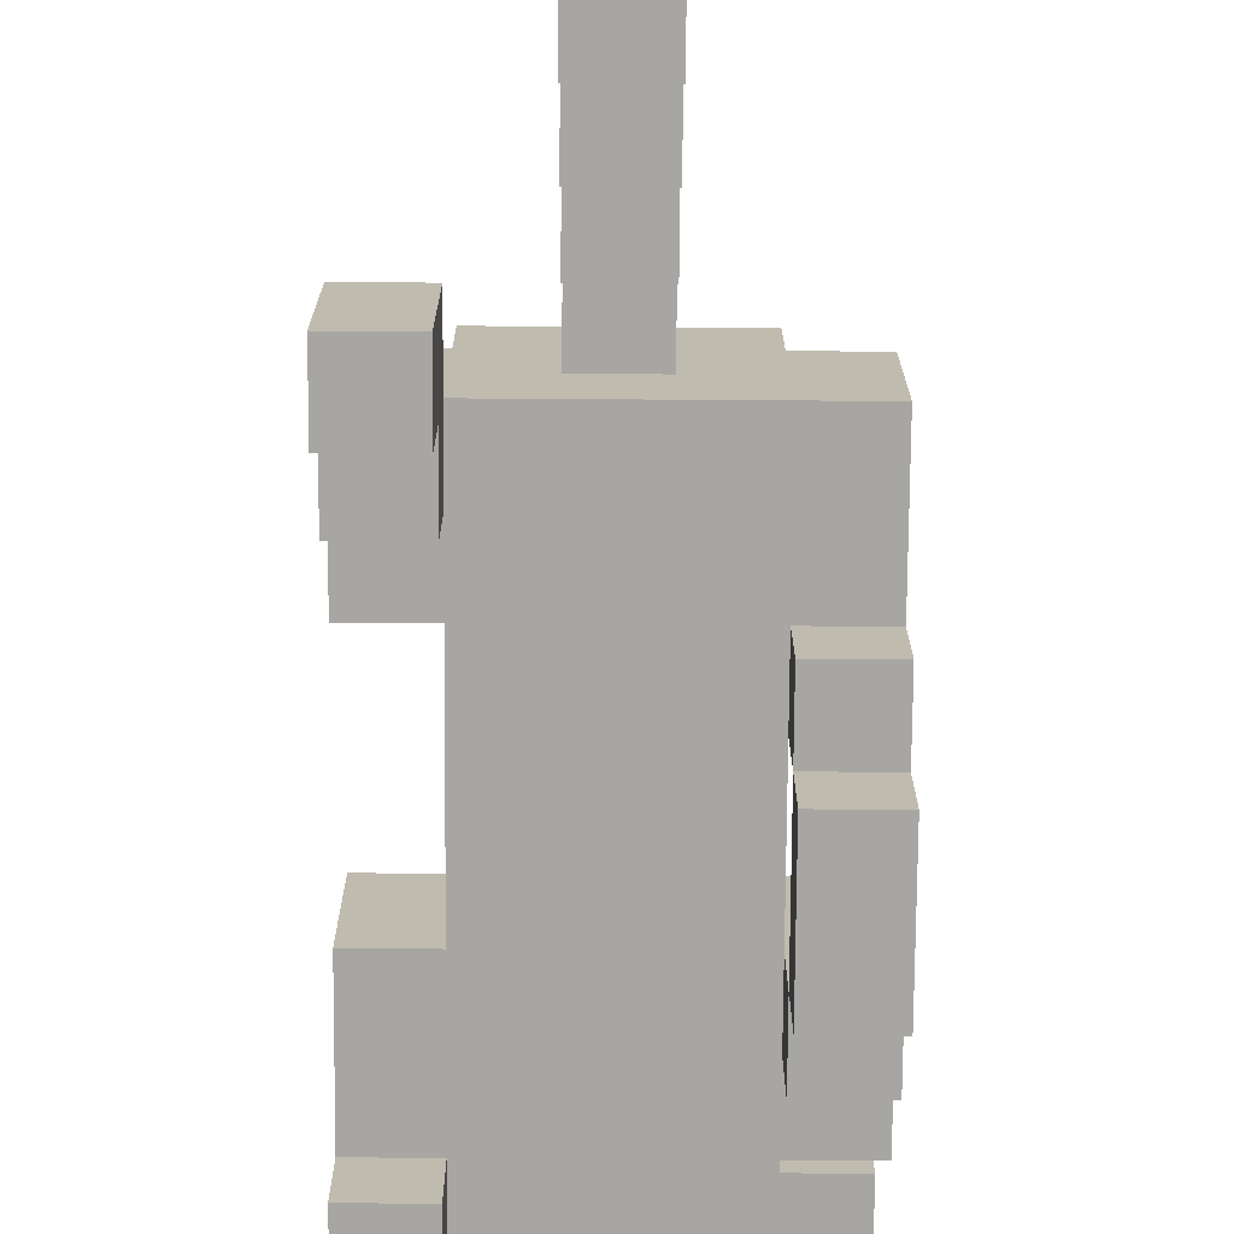
<metadata>
{"format":"obj","ext":"obj","renderer":"f3d","projection":"perspective","resolution":1024,"background":"white","views":[{"elev":-74.1,"azim":179.6,"up":"+Y"}]}
</metadata>
<code>
o
v 0 2 -0.6
v 0 2 -0.8
v 0 2.1 -0.5
v 0 2.1 -0.6
v 0 2.1 -0.8
v 0 2.1 -0.9
v 0 2.2 -0.4
v 0 2.2 -0.5
v 0 2.2 -0.6
v 0 2.2 -0.8
v 0 2.2 -0.9
v 0 2.2 -1.1
v 0 2.4 -0.2
v 0 2.4 -0.3
v 0 2.4 -0.4
v 0 2.4 -0.6
v 0 2.4 -0.9
v 0 2.4 -1.1
v 0 2.5 -0.2
v 0 2.5 -0.3
v 0 2.6 -0.3
v 0 2.6 -0.4
v 0 2.8 -0.3
v 0 2.8 -0.4
v 0.1 2.2 -0.3
v 0.1 2.2 -0.4
v 0.1 2.2 -0.6
v 0.1 2.2 -0.8
v 0.1 2.2 -0.9
v 0.1 2.3 -0.1
v 0.1 2.3 -0.3
v 0.1 2.4 -0.2
v 0.1 2.4 -0.3
v 0.1 2.4 -0.4
v 0.1 2.4 -0.6
v 0.1 2.4 -0.9
v 0.1 2.4 -1.1
v 0.1 2.5 -0.1
v 0.1 2.5 -0.2
v 0.1 2.5 -0.3
v 0.1 2.5 -0.4
v 0.1 2.5 -1.1
v 0.1 2.6 -0.2
v 0.1 2.6 -0.3
v 0.1 2.6 -0.4
v 0.2 2 -1.4
v 0.2 2 -1.7
v 0.2 2.1 -1.3
v 0.2 2.1 -1.4
v 0.2 2.1 -1.7
v 0.2 2.2 -0.2
v 0.2 2.2 -0.3
v 0.2 2.2 -1.2
v 0.2 2.2 -1.3
v 0.2 2.2 -1.4
v 0.2 2.3 0
v 0.2 2.3 -0.1
v 0.2 2.3 -0.2
v 0.2 2.3 -0.3
v 0.2 2.3 -1.1
v 0.2 2.3 -1.2
v 0.2 2.3 -1.3
v 0.2 2.4 0
v 0.2 2.4 -0.1
v 0.2 2.4 -1.1
v 0.2 2.4 -1.2
v 0.3 2.3 -0.2
v 0.3 2.3 -0.3
v 0.3 2.3 -0.4
v 0.3 2.3 -0.6
v 0.3 2.3 -0.7
v 0.3 2.3 -0.8
v 0.3 2.3 -1
v 0.3 2.3 -1.1
v 0.3 2.4 -0.2
v 0.3 2.4 -0.3
v 0.3 2.4 -0.4
v 0.3 2.4 -0.6
v 0.3 2.4 -0.7
v 0.3 2.4 -0.8
v 0.3 2.4 -1
v 0.3 2.4 -1.1
v 0.4 2 -0.1
v 0.4 2 -0.2
v 0.4 2 -1.1
v 0.4 2 -1.2
v 0.4 2.1 -0.1
v 0.4 2.1 -0.2
v 0.4 2.1 -0.3
v 0.4 2.1 -0.4
v 0.4 2.1 -1
v 0.4 2.1 -1.1
v 0.4 2.2 -0.2
v 0.4 2.2 -0.3
v 0.4 2.2 -0.4
v 0.4 2.2 -1
v 0.4 2.2 -1.1
v 0.4 2.2 -1.2
v 0.4 2.4 -0.2
v 0.4 2.4 -0.3
v 0.4 2.5 -0.2
v 0.4 2.5 -0.3
v 0.4 2.6 -0.3
v 0.4 2.6 -0.4
v 0.4 2.8 -0.3
v 0.4 2.8 -0.4
v 0.1 2 -0.6
v 0.1 2 -0.8
v 0.1 2.1 -0.5
v 0.1 2.1 -0.6
v 0.1 2.1 -0.8
v 0.1 2.1 -0.9
v 0.1 2.2 -0.5
v 0.1 2.2 -0.6
v 0.1 2.2 -0.8
v 0.1 2.2 -0.9
v 0.1 2.6 -0.3
v 0.1 2.6 -0.4
v 0.1 2.8 -0.3
v 0.1 2.8 -0.4
v 0.2 2.3 -0.2
v 0.2 2.3 -0.3
v 0.2 2.3 -0.4
v 0.2 2.3 -0.6
v 0.2 2.3 -0.7
v 0.2 2.3 -0.8
v 0.2 2.3 -1
v 0.2 2.3 -1.1
v 0.2 2.4 -0.2
v 0.2 2.4 -0.3
v 0.2 2.4 -0.4
v 0.2 2.4 -0.6
v 0.2 2.4 -0.7
v 0.2 2.4 -0.8
v 0.2 2.4 -1
v 0.2 2.4 -1.1
v 0.3 2 -1.4
v 0.3 2 -1.7
v 0.3 2.1 -1.3
v 0.3 2.1 -1.4
v 0.3 2.1 -1.7
v 0.3 2.2 -0.2
v 0.3 2.2 -0.3
v 0.3 2.2 -1.2
v 0.3 2.2 -1.3
v 0.3 2.2 -1.4
v 0.3 2.3 0
v 0.3 2.3 -0.1
v 0.3 2.3 -0.2
v 0.3 2.3 -0.3
v 0.3 2.3 -1.1
v 0.3 2.3 -1.2
v 0.3 2.3 -1.3
v 0.3 2.4 0
v 0.3 2.4 -0.1
v 0.3 2.4 -0.2
v 0.3 2.4 -0.3
v 0.3 2.4 -1.1
v 0.3 2.4 -1.2
v 0.3 2.5 -0.2
v 0.3 2.5 -0.3
v 0.4 2.2 -0.3
v 0.4 2.2 -0.4
v 0.4 2.2 -0.6
v 0.4 2.2 -0.9
v 0.4 2.3 -0.1
v 0.4 2.3 -0.3
v 0.4 2.4 -0.2
v 0.4 2.4 -0.3
v 0.4 2.4 -0.4
v 0.4 2.4 -0.6
v 0.4 2.4 -0.9
v 0.4 2.4 -1.1
v 0.4 2.5 -0.1
v 0.4 2.5 -0.2
v 0.4 2.5 -0.3
v 0.4 2.5 -0.4
v 0.4 2.5 -1.1
v 0.4 2.6 -0.2
v 0.4 2.6 -0.3
v 0.4 2.6 -0.4
v 0.5 2 -0.1
v 0.5 2 -0.2
v 0.5 2 -1.1
v 0.5 2 -1.2
v 0.5 2.1 -0.1
v 0.5 2.1 -0.2
v 0.5 2.1 -0.3
v 0.5 2.1 -0.4
v 0.5 2.1 -1
v 0.5 2.1 -1.1
v 0.5 2.2 -0.2
v 0.5 2.2 -0.3
v 0.5 2.2 -0.4
v 0.5 2.2 -0.6
v 0.5 2.2 -0.9
v 0.5 2.2 -1
v 0.5 2.2 -1.1
v 0.5 2.2 -1.2
v 0.5 2.4 -0.2
v 0.5 2.4 -0.3
v 0.5 2.4 -0.4
v 0.5 2.4 -0.6
v 0.5 2.4 -0.9
v 0.5 2.4 -1.1
v 0.5 2.5 -0.2
v 0.5 2.5 -0.3
v 0.5 2.6 -0.3
v 0.5 2.6 -0.4
v 0.5 2.8 -0.3
v 0.5 2.8 -0.4
v 0.2 2.3 0
v 0.2 2.4 0
v 0.3 2.3 0
v 0.3 2.4 0
v 0.1 2.3 -0.1
v 0.1 2.5 -0.1
v 0.2 2.3 -0.1
v 0.2 2.4 -0.1
v 0.3 2.3 -0.1
v 0.3 2.4 -0.1
v 0.4 2 -0.1
v 0.4 2.1 -0.1
v 0.4 2.3 -0.1
v 0.4 2.5 -0.1
v 0.5 2 -0.1
v 0.5 2.1 -0.1
v 0 2.4 -0.2
v 0 2.5 -0.2
v 0.1 2.4 -0.2
v 0.1 2.5 -0.2
v 0.1 2.6 -0.2
v 0.2 2.2 -0.2
v 0.2 2.3 -0.2
v 0.3 2.2 -0.2
v 0.3 2.3 -0.2
v 0.4 2.1 -0.2
v 0.4 2.2 -0.2
v 0.4 2.4 -0.2
v 0.4 2.5 -0.2
v 0.4 2.6 -0.2
v 0.5 2.1 -0.2
v 0.5 2.2 -0.2
v 0.5 2.4 -0.2
v 0.5 2.5 -0.2
v 0 2.6 -0.3
v 0 2.8 -0.3
v 0.1 2.2 -0.3
v 0.1 2.3 -0.3
v 0.1 2.6 -0.3
v 0.1 2.8 -0.3
v 0.2 2.2 -0.3
v 0.2 2.3 -0.3
v 0.2 2.4 -0.3
v 0.3 2.2 -0.3
v 0.3 2.3 -0.3
v 0.3 2.4 -0.3
v 0.3 2.5 -0.3
v 0.4 2.2 -0.3
v 0.4 2.3 -0.3
v 0.4 2.4 -0.3
v 0.4 2.5 -0.3
v 0.4 2.6 -0.3
v 0.4 2.8 -0.3
v 0.5 2.6 -0.3
v 0.5 2.8 -0.3
v 0 2.2 -0.4
v 0 2.4 -0.4
v 0.1 2.2 -0.4
v 0.1 2.4 -0.4
v 0.4 2.2 -0.4
v 0.4 2.4 -0.4
v 0.5 2.2 -0.4
v 0.5 2.4 -0.4
v 0 2.1 -0.5
v 0 2.2 -0.5
v 0.1 2.1 -0.5
v 0.1 2.2 -0.5
v 0 2 -0.6
v 0 2.1 -0.6
v 0.1 2 -0.6
v 0.1 2.1 -0.6
v 0.2 2.3 -0.6
v 0.2 2.4 -0.6
v 0.3 2.3 -0.6
v 0.3 2.4 -0.6
v 0 2.1 -0.8
v 0 2.2 -0.8
v 0.1 2.1 -0.8
v 0.1 2.2 -0.8
v 0.2 2.3 -0.8
v 0.2 2.4 -0.8
v 0.3 2.3 -0.8
v 0.3 2.4 -0.8
v 0 2.2 -0.9
v 0 2.4 -0.9
v 0.1 2.2 -0.9
v 0.1 2.4 -0.9
v 0.4 2.2 -0.9
v 0.4 2.4 -0.9
v 0.5 2.2 -0.9
v 0.5 2.4 -0.9
v 0.4 2.1 -1
v 0.4 2.2 -1
v 0.5 2.1 -1
v 0.5 2.2 -1
v 0.2 2.3 -1.1
v 0.2 2.4 -1.1
v 0.3 2.3 -1.1
v 0.3 2.4 -1.1
v 0.4 2 -1.1
v 0.4 2.1 -1.1
v 0.5 2 -1.1
v 0.5 2.1 -1.1
v 0.2 2.2 -1.2
v 0.2 2.3 -1.2
v 0.3 2.2 -1.2
v 0.3 2.3 -1.2
v 0.2 2.1 -1.3
v 0.2 2.2 -1.3
v 0.3 2.1 -1.3
v 0.3 2.2 -1.3
v 0.2 2 -1.4
v 0.2 2.1 -1.4
v 0.3 2 -1.4
v 0.3 2.1 -1.4
v 0.2 2.3 -0.2
v 0.2 2.4 -0.2
v 0.3 2.3 -0.2
v 0.3 2.4 -0.2
v 0.3 2.5 -0.2
v 0.4 2 -0.2
v 0.4 2.1 -0.2
v 0.4 2.4 -0.2
v 0.4 2.5 -0.2
v 0.5 2 -0.2
v 0.5 2.1 -0.2
v 0 2.4 -0.3
v 0 2.5 -0.3
v 0.1 2.4 -0.3
v 0.1 2.5 -0.3
v 0.4 2.4 -0.3
v 0.4 2.5 -0.3
v 0.5 2.4 -0.3
v 0.5 2.5 -0.3
v 0 2.6 -0.4
v 0 2.8 -0.4
v 0.1 2.5 -0.4
v 0.1 2.6 -0.4
v 0.1 2.8 -0.4
v 0.2 2.3 -0.4
v 0.2 2.4 -0.4
v 0.3 2.3 -0.4
v 0.3 2.4 -0.4
v 0.4 2.1 -0.4
v 0.4 2.2 -0.4
v 0.4 2.5 -0.4
v 0.4 2.6 -0.4
v 0.4 2.8 -0.4
v 0.5 2.1 -0.4
v 0.5 2.2 -0.4
v 0.5 2.6 -0.4
v 0.5 2.8 -0.4
v 0 2.1 -0.6
v 0 2.2 -0.6
v 0 2.4 -0.6
v 0.1 2.1 -0.6
v 0.1 2.2 -0.6
v 0.1 2.4 -0.6
v 0.4 2.2 -0.6
v 0.4 2.4 -0.6
v 0.5 2.2 -0.6
v 0.5 2.4 -0.6
v 0.2 2.3 -0.7
v 0.2 2.4 -0.7
v 0.3 2.3 -0.7
v 0.3 2.4 -0.7
v 0 2 -0.8
v 0 2.1 -0.8
v 0.1 2 -0.8
v 0.1 2.1 -0.8
v 0 2.1 -0.9
v 0 2.2 -0.9
v 0.1 2.1 -0.9
v 0.1 2.2 -0.9
v 0.2 2.3 -1
v 0.2 2.4 -1
v 0.3 2.3 -1
v 0.3 2.4 -1
v 0 2.2 -1.1
v 0 2.4 -1.1
v 0.1 2.4 -1.1
v 0.1 2.5 -1.1
v 0.2 2.3 -1.1
v 0.2 2.4 -1.1
v 0.3 2.3 -1.1
v 0.3 2.4 -1.1
v 0.4 2.2 -1.1
v 0.4 2.4 -1.1
v 0.4 2.5 -1.1
v 0.5 2.2 -1.1
v 0.5 2.4 -1.1
v 0.2 2.3 -1.2
v 0.2 2.4 -1.2
v 0.3 2.3 -1.2
v 0.3 2.4 -1.2
v 0.4 2 -1.2
v 0.4 2.2 -1.2
v 0.5 2 -1.2
v 0.5 2.2 -1.2
v 0.2 2.2 -1.3
v 0.2 2.3 -1.3
v 0.3 2.2 -1.3
v 0.3 2.3 -1.3
v 0.2 2.1 -1.4
v 0.2 2.2 -1.4
v 0.3 2.1 -1.4
v 0.3 2.2 -1.4
v 0.2 2 -1.7
v 0.2 2.1 -1.7
v 0.3 2 -1.7
v 0.3 2.1 -1.7
v 0.4 2 -0.1
v 0.5 2 -0.1
v 0.4 2 -0.2
v 0.5 2 -0.2
v 0 2 -0.6
v 0.1 2 -0.6
v 0 2 -0.8
v 0.1 2 -0.8
v 0.4 2 -1.1
v 0.5 2 -1.1
v 0.4 2 -1.2
v 0.5 2 -1.2
v 0.2 2 -1.4
v 0.3 2 -1.4
v 0.2 2 -1.7
v 0.3 2 -1.7
v 0.4 2.1 -0.2
v 0.5 2.1 -0.2
v 0.4 2.1 -0.3
v 0.5 2.1 -0.3
v 0.4 2.1 -0.4
v 0.5 2.1 -0.4
v 0 2.1 -0.5
v 0.1 2.1 -0.5
v 0 2.1 -0.6
v 0.1 2.1 -0.6
v 0 2.1 -0.8
v 0.1 2.1 -0.8
v 0 2.1 -0.9
v 0.1 2.1 -0.9
v 0.4 2.1 -1
v 0.5 2.1 -1
v 0.4 2.1 -1.1
v 0.5 2.1 -1.1
v 0.2 2.1 -1.3
v 0.3 2.1 -1.3
v 0.2 2.1 -1.4
v 0.3 2.1 -1.4
v 0.2 2.2 -0.2
v 0.3 2.2 -0.2
v 0.1 2.2 -0.3
v 0.2 2.2 -0.3
v 0.3 2.2 -0.3
v 0.4 2.2 -0.3
v 0 2.2 -0.4
v 0.1 2.2 -0.4
v 0.4 2.2 -0.4
v 0.5 2.2 -0.4
v 0 2.2 -0.5
v 0.1 2.2 -0.5
v 0.1 2.2 -0.6
v 0.4 2.2 -0.6
v 0.5 2.2 -0.6
v 0.1 2.2 -0.8
v 0 2.2 -0.9
v 0.1 2.2 -0.9
v 0.4 2.2 -0.9
v 0.5 2.2 -0.9
v 0.4 2.2 -1
v 0.5 2.2 -1
v 0 2.2 -1.1
v 0.4 2.2 -1.1
v 0.2 2.2 -1.2
v 0.3 2.2 -1.2
v 0.2 2.2 -1.3
v 0.3 2.2 -1.3
v 0.2 2.3 0
v 0.3 2.3 0
v 0.1 2.3 -0.1
v 0.2 2.3 -0.1
v 0.3 2.3 -0.1
v 0.4 2.3 -0.1
v 0.2 2.3 -0.2
v 0.3 2.3 -0.2
v 0.1 2.3 -0.3
v 0.2 2.3 -0.3
v 0.3 2.3 -0.3
v 0.4 2.3 -0.3
v 0.2 2.3 -1.1
v 0.3 2.3 -1.1
v 0.2 2.3 -1.2
v 0.3 2.3 -1.2
v 0 2.4 -0.2
v 0.1 2.4 -0.2
v 0.2 2.4 -0.2
v 0.3 2.4 -0.2
v 0.4 2.4 -0.2
v 0.5 2.4 -0.2
v 0 2.4 -0.3
v 0.1 2.4 -0.3
v 0.2 2.4 -0.3
v 0.3 2.4 -0.3
v 0.4 2.4 -0.3
v 0.5 2.4 -0.3
v 0.2 2.4 -0.4
v 0.3 2.4 -0.4
v 0.2 2.4 -0.6
v 0.3 2.4 -0.6
v 0.2 2.4 -0.7
v 0.3 2.4 -0.7
v 0.2 2.4 -0.8
v 0.3 2.4 -0.8
v 0.2 2.4 -1
v 0.3 2.4 -1
v 0.2 2.4 -1.1
v 0.3 2.4 -1.1
v 0.3 2.5 -0.2
v 0.4 2.5 -0.2
v 0.3 2.5 -0.3
v 0.4 2.5 -0.3
v 0 2.6 -0.3
v 0.1 2.6 -0.3
v 0.4 2.6 -0.3
v 0.5 2.6 -0.3
v 0 2.6 -0.4
v 0.1 2.6 -0.4
v 0.4 2.6 -0.4
v 0.5 2.6 -0.4
v 0.4 2.1 -0.1
v 0.5 2.1 -0.1
v 0.4 2.1 -0.2
v 0.5 2.1 -0.2
v 0 2.1 -0.6
v 0.1 2.1 -0.6
v 0 2.1 -0.8
v 0.1 2.1 -0.8
v 0.2 2.1 -1.4
v 0.3 2.1 -1.4
v 0.2 2.1 -1.7
v 0.3 2.1 -1.7
v 0.4 2.2 -0.2
v 0.5 2.2 -0.2
v 0.4 2.2 -0.3
v 0.5 2.2 -0.3
v 0.4 2.2 -0.4
v 0.5 2.2 -0.4
v 0 2.2 -0.8
v 0.1 2.2 -0.8
v 0 2.2 -0.9
v 0.1 2.2 -0.9
v 0.4 2.2 -1.1
v 0.5 2.2 -1.1
v 0.4 2.2 -1.2
v 0.5 2.2 -1.2
v 0.2 2.2 -1.3
v 0.3 2.2 -1.3
v 0.2 2.2 -1.4
v 0.3 2.2 -1.4
v 0.2 2.3 -0.2
v 0.3 2.3 -0.2
v 0.2 2.3 -0.3
v 0.3 2.3 -0.3
v 0.2 2.3 -0.4
v 0.3 2.3 -0.4
v 0.2 2.3 -0.6
v 0.3 2.3 -0.6
v 0.2 2.3 -0.7
v 0.3 2.3 -0.7
v 0.2 2.3 -0.8
v 0.3 2.3 -0.8
v 0.2 2.3 -1
v 0.3 2.3 -1
v 0.2 2.3 -1.1
v 0.3 2.3 -1.1
v 0.2 2.3 -1.2
v 0.3 2.3 -1.2
v 0.2 2.3 -1.3
v 0.3 2.3 -1.3
v 0.2 2.4 0
v 0.3 2.4 0
v 0.2 2.4 -0.1
v 0.3 2.4 -0.1
v 0.3 2.4 -0.2
v 0.4 2.4 -0.2
v 0.3 2.4 -0.3
v 0.4 2.4 -0.3
v 0 2.4 -0.4
v 0.1 2.4 -0.4
v 0.4 2.4 -0.4
v 0.5 2.4 -0.4
v 0 2.4 -0.6
v 0.1 2.4 -0.6
v 0.4 2.4 -0.6
v 0.5 2.4 -0.6
v 0 2.4 -0.9
v 0.1 2.4 -0.9
v 0.4 2.4 -0.9
v 0.5 2.4 -0.9
v 0 2.4 -1.1
v 0.1 2.4 -1.1
v 0.2 2.4 -1.1
v 0.3 2.4 -1.1
v 0.4 2.4 -1.1
v 0.5 2.4 -1.1
v 0.2 2.4 -1.2
v 0.3 2.4 -1.2
v 0.1 2.5 -0.1
v 0.4 2.5 -0.1
v 0 2.5 -0.2
v 0.1 2.5 -0.2
v 0.4 2.5 -0.2
v 0.5 2.5 -0.2
v 0 2.5 -0.3
v 0.1 2.5 -0.3
v 0.4 2.5 -0.3
v 0.5 2.5 -0.3
v 0.1 2.5 -0.4
v 0.4 2.5 -0.4
v 0.1 2.5 -1.1
v 0.4 2.5 -1.1
v 0.1 2.6 -0.2
v 0.4 2.6 -0.2
v 0.1 2.6 -0.3
v 0.4 2.6 -0.3
v 0.1 2.6 -0.4
v 0.4 2.6 -0.4
v 0 2.8 -0.3
v 0.1 2.8 -0.3
v 0.4 2.8 -0.3
v 0.5 2.8 -0.3
v 0 2.8 -0.4
v 0.1 2.8 -0.4
v 0.4 2.8 -0.4
v 0.5 2.8 -0.4
f 4 2 1
f 5 2 4
f 8 4 3
f 9 4 8
f 10 6 5
f 11 6 10
f 15 9 8
f 15 8 7
f 16 9 15
f 17 12 11
f 18 12 17
f 19 14 13
f 20 14 19
f 23 22 21
f 24 22 23
f 31 26 25
f 32 31 30
f 33 26 31
f 33 31 32
f 34 26 33
f 35 29 28
f 35 28 27
f 36 29 35
f 38 32 30
f 39 32 38
f 40 34 33
f 40 37 36
f 40 36 35
f 40 35 34
f 41 37 40
f 42 37 41
f 43 40 39
f 43 41 40
f 44 41 43
f 45 41 44
f 49 47 46
f 50 47 49
f 54 49 48
f 55 49 54
f 58 52 51
f 59 52 58
f 61 54 53
f 62 54 61
f 63 57 56
f 64 57 63
f 65 61 60
f 66 61 65
f 75 68 67
f 76 68 75
f 77 70 69
f 78 70 77
f 79 72 71
f 80 72 79
f 81 74 73
f 82 74 81
f 87 84 83
f 88 84 87
f 92 86 85
f 93 89 88
f 94 90 89
f 94 89 93
f 95 90 94
f 96 92 91
f 97 86 92
f 97 92 96
f 98 86 97
f 101 100 99
f 102 100 101
f 105 104 103
f 106 104 105
f 107 108 110
f 110 108 111
f 109 110 113
f 113 110 114
f 111 112 115
f 115 112 116
f 117 118 119
f 119 118 120
f 121 122 129
f 129 122 130
f 123 124 131
f 131 124 132
f 125 126 133
f 133 126 134
f 127 128 135
f 135 128 136
f 137 138 140
f 140 138 141
f 139 140 145
f 145 140 146
f 142 143 149
f 149 143 150
f 144 145 152
f 152 145 153
f 147 148 154
f 154 148 155
f 151 152 158
f 158 152 159
f 156 157 160
f 160 157 161
f 162 163 167
f 166 167 168
f 167 163 169
f 168 167 169
f 169 163 170
f 164 165 171
f 171 165 172
f 166 168 174
f 174 168 175
f 169 170 176
f 172 173 176
f 171 172 176
f 170 171 176
f 176 173 177
f 177 173 178
f 175 176 179
f 176 177 179
f 179 177 180
f 180 177 181
f 182 183 186
f 186 183 187
f 184 185 191
f 187 188 192
f 188 189 193
f 192 188 193
f 193 189 194
f 190 191 197
f 191 185 198
f 197 191 198
f 198 185 199
f 194 195 202
f 202 195 203
f 196 197 204
f 197 198 204
f 204 198 205
f 200 201 206
f 206 201 207
f 208 209 210
f 210 209 211
f 214 213 212
f 215 213 214
f 218 217 216
f 219 217 218
f 221 217 219
f 224 221 220
f 225 217 221
f 225 221 224
f 226 223 222
f 227 223 226
f 230 229 228
f 231 229 230
f 235 234 233
f 236 234 235
f 240 232 231
f 241 232 240
f 242 238 237
f 243 238 242
f 244 240 239
f 245 240 244
f 250 247 246
f 251 247 250
f 252 249 248
f 253 249 252
f 256 254 253
f 257 254 256
f 259 256 255
f 260 256 259
f 261 258 257
f 262 258 261
f 265 264 263
f 266 264 265
f 269 268 267
f 270 268 269
f 273 272 271
f 274 272 273
f 277 276 275
f 278 276 277
f 281 280 279
f 282 280 281
f 285 284 283
f 286 284 285
f 289 288 287
f 290 288 289
f 293 292 291
f 294 292 293
f 297 296 295
f 298 296 297
f 301 300 299
f 302 300 301
f 305 304 303
f 306 304 305
f 309 308 307
f 310 308 309
f 313 312 311
f 314 312 313
f 317 316 315
f 318 316 317
f 321 320 319
f 322 320 321
f 325 324 323
f 326 324 325
f 327 328 329
f 329 328 330
f 330 331 334
f 334 331 335
f 332 333 336
f 336 333 337
f 338 339 340
f 340 339 341
f 342 343 344
f 344 343 345
f 346 347 349
f 349 347 350
f 351 352 353
f 353 352 354
f 348 349 357
f 357 349 358
f 355 356 360
f 360 356 361
f 358 359 362
f 362 359 363
f 364 365 367
f 365 366 368
f 367 365 368
f 368 366 369
f 370 371 372
f 372 371 373
f 374 375 376
f 376 375 377
f 378 379 380
f 380 379 381
f 382 383 384
f 384 383 385
f 386 387 388
f 388 387 389
f 390 391 392
f 390 392 394
f 392 393 394
f 394 393 395
f 390 394 396
f 395 393 397
f 390 396 398
f 396 397 398
f 397 393 399
f 398 397 399
f 399 393 400
f 398 399 401
f 401 399 402
f 403 404 405
f 405 404 406
f 407 408 409
f 409 408 410
f 411 412 413
f 413 412 414
f 415 416 417
f 417 416 418
f 419 420 421
f 421 420 422
f 425 424 423
f 426 424 425
f 429 428 427
f 430 428 429
f 433 432 431
f 434 432 433
f 437 436 435
f 438 436 437
f 441 440 439
f 442 440 441
f 443 442 441
f 444 442 443
f 447 446 445
f 448 446 447
f 451 450 449
f 452 450 451
f 455 454 453
f 456 454 455
f 459 458 457
f 460 458 459
f 464 462 461
f 465 462 464
f 468 464 463
f 468 466 465
f 468 465 464
f 469 466 468
f 471 468 467
f 471 470 469
f 471 469 468
f 472 470 471
f 473 470 472
f 474 470 473
f 475 470 474
f 476 474 473
f 478 474 476
f 479 474 478
f 481 478 477
f 481 480 479
f 481 479 478
f 482 480 481
f 483 481 477
f 484 481 483
f 487 486 485
f 488 486 487
f 492 490 489
f 493 490 492
f 495 492 491
f 495 494 493
f 495 493 492
f 496 494 495
f 497 495 491
f 498 495 497
f 499 494 496
f 500 494 499
f 503 502 501
f 504 502 503
f 511 506 505
f 512 506 511
f 513 508 507
f 514 508 513
f 515 510 509
f 516 510 515
f 519 518 517
f 520 518 519
f 523 522 521
f 524 522 523
f 527 526 525
f 528 526 527
f 531 530 529
f 532 530 531
f 537 534 533
f 538 534 537
f 539 536 535
f 540 536 539
f 541 542 543
f 543 542 544
f 545 546 547
f 547 546 548
f 549 550 551
f 551 550 552
f 553 554 555
f 555 554 556
f 555 556 557
f 557 556 558
f 559 560 561
f 561 560 562
f 563 564 565
f 565 564 566
f 567 568 569
f 569 568 570
f 571 572 573
f 573 572 574
f 575 576 577
f 577 576 578
f 579 580 581
f 581 580 582
f 583 584 585
f 585 584 586
f 587 588 589
f 589 588 590
f 591 592 593
f 593 592 594
f 595 596 597
f 597 596 598
f 599 600 603
f 603 600 604
f 601 602 605
f 605 602 606
f 607 608 611
f 611 608 612
f 609 610 615
f 615 610 616
f 613 614 617
f 617 614 618
f 619 620 622
f 622 620 623
f 621 622 625
f 625 622 626
f 623 624 627
f 627 624 628
f 629 630 631
f 631 630 632
f 633 634 635
f 635 634 636
f 635 636 637
f 637 636 638
f 639 640 643
f 643 640 644
f 641 642 645
f 645 642 646

</code>
